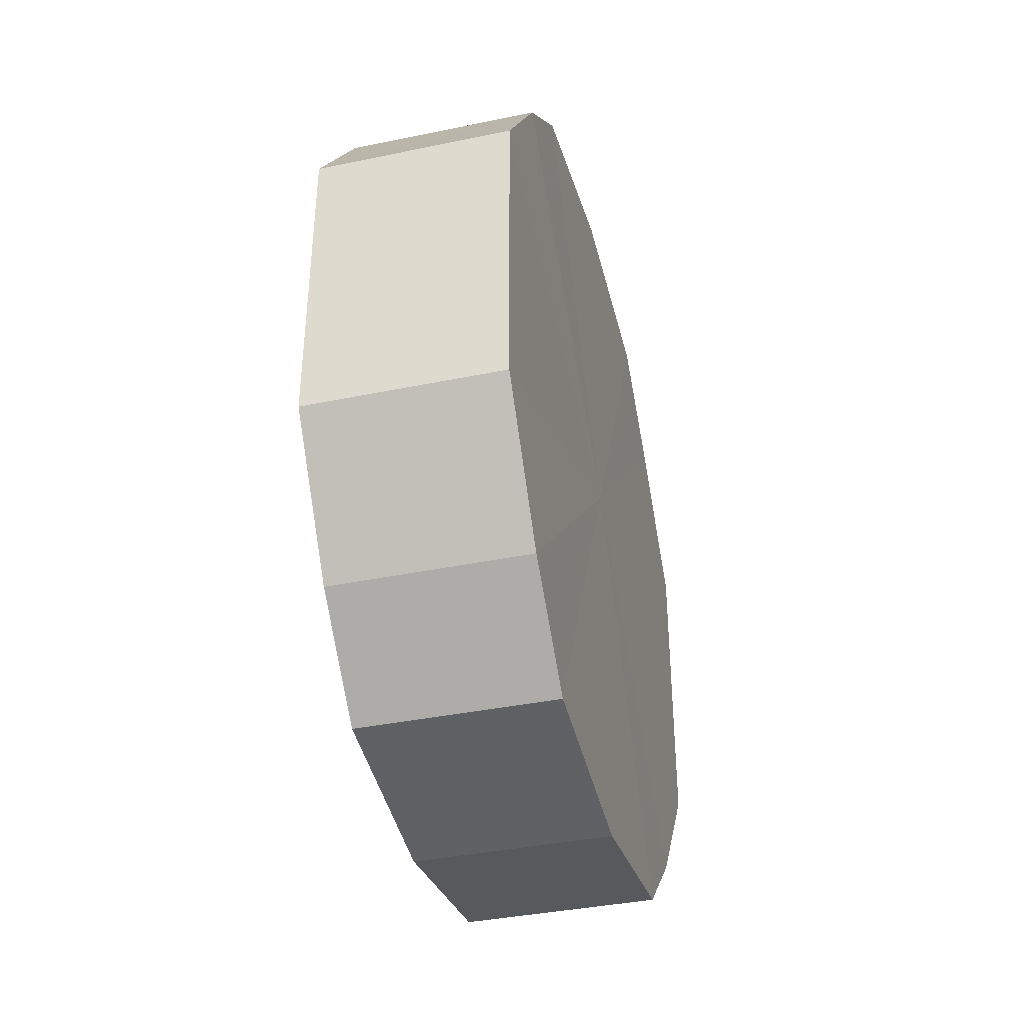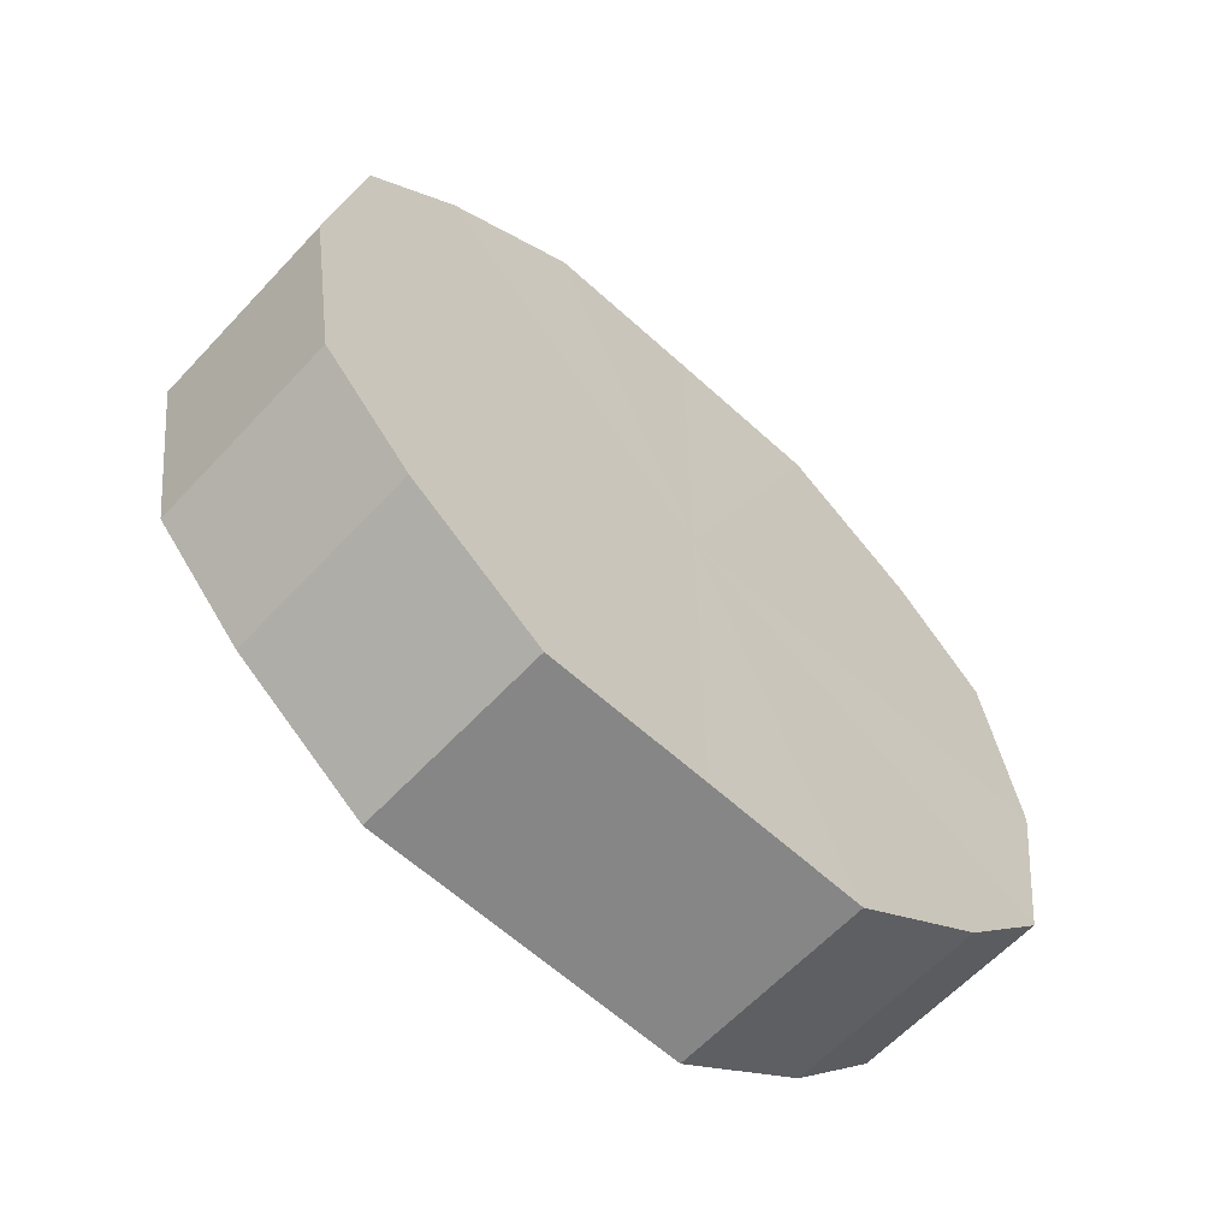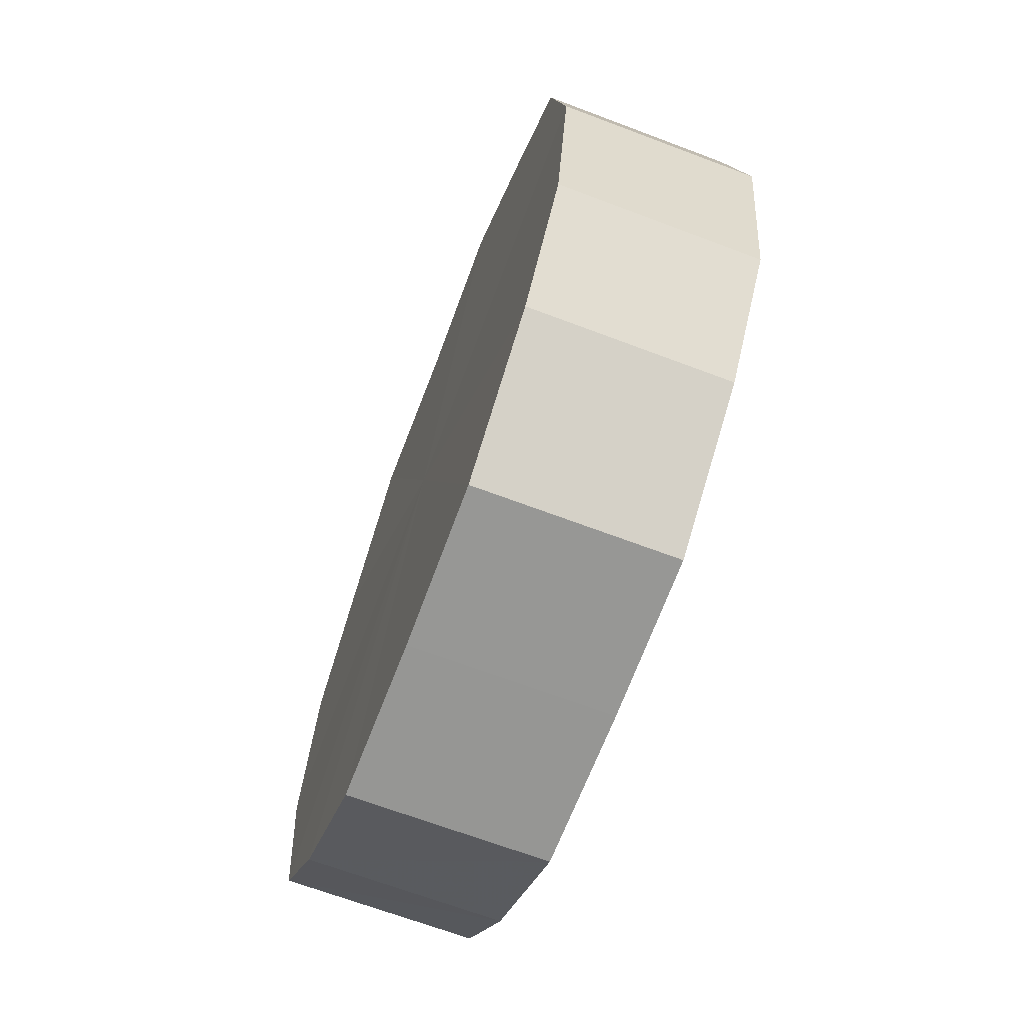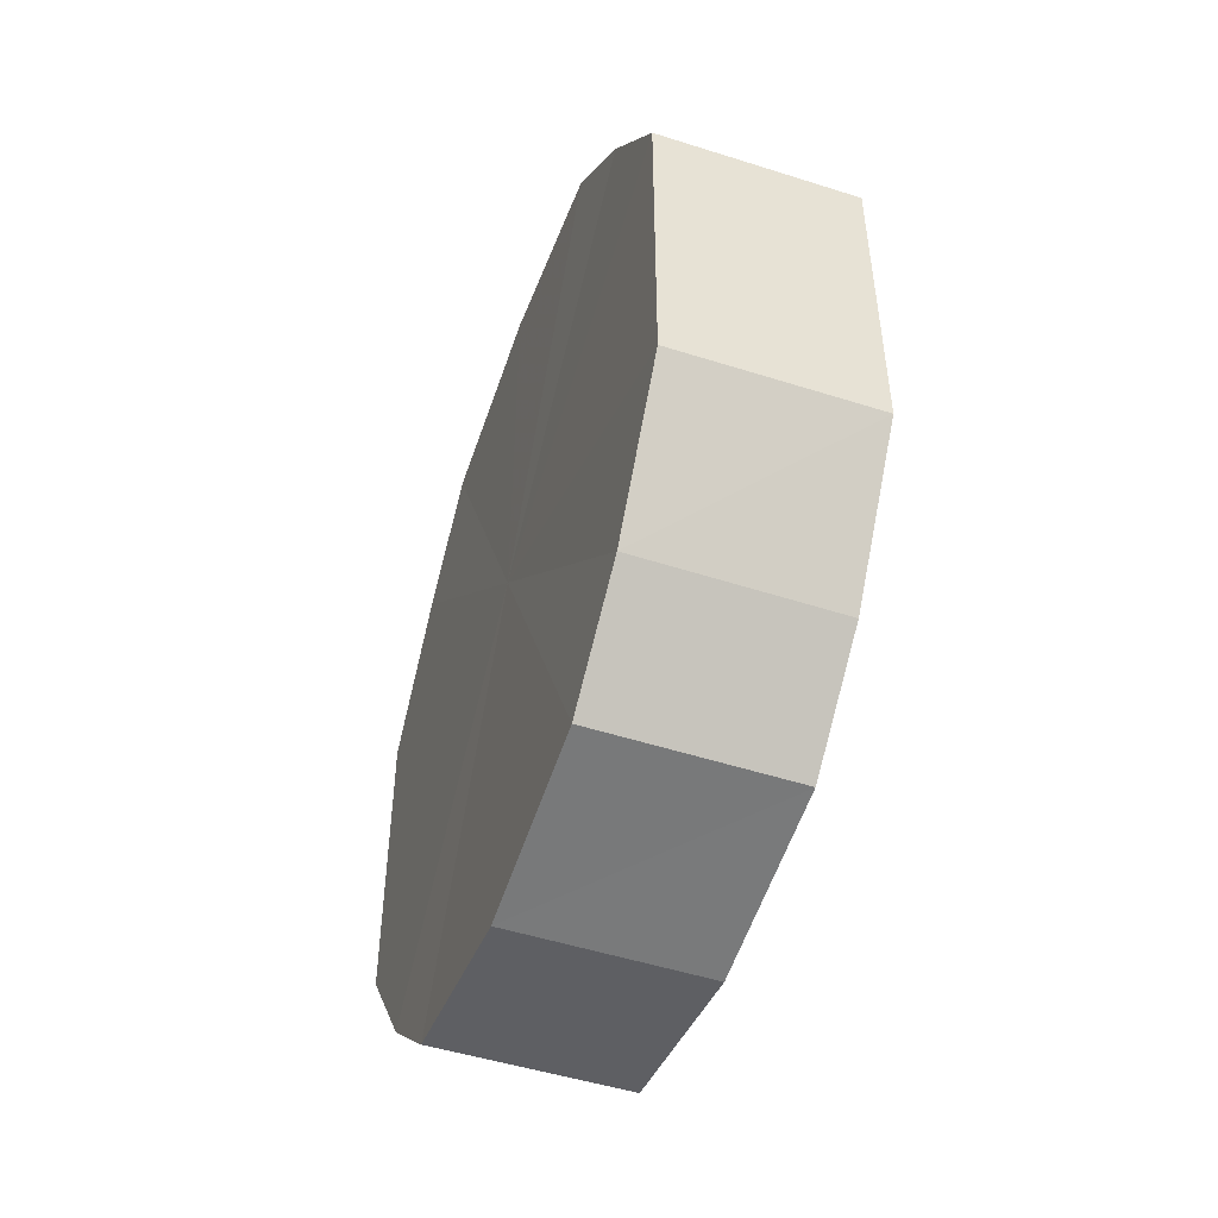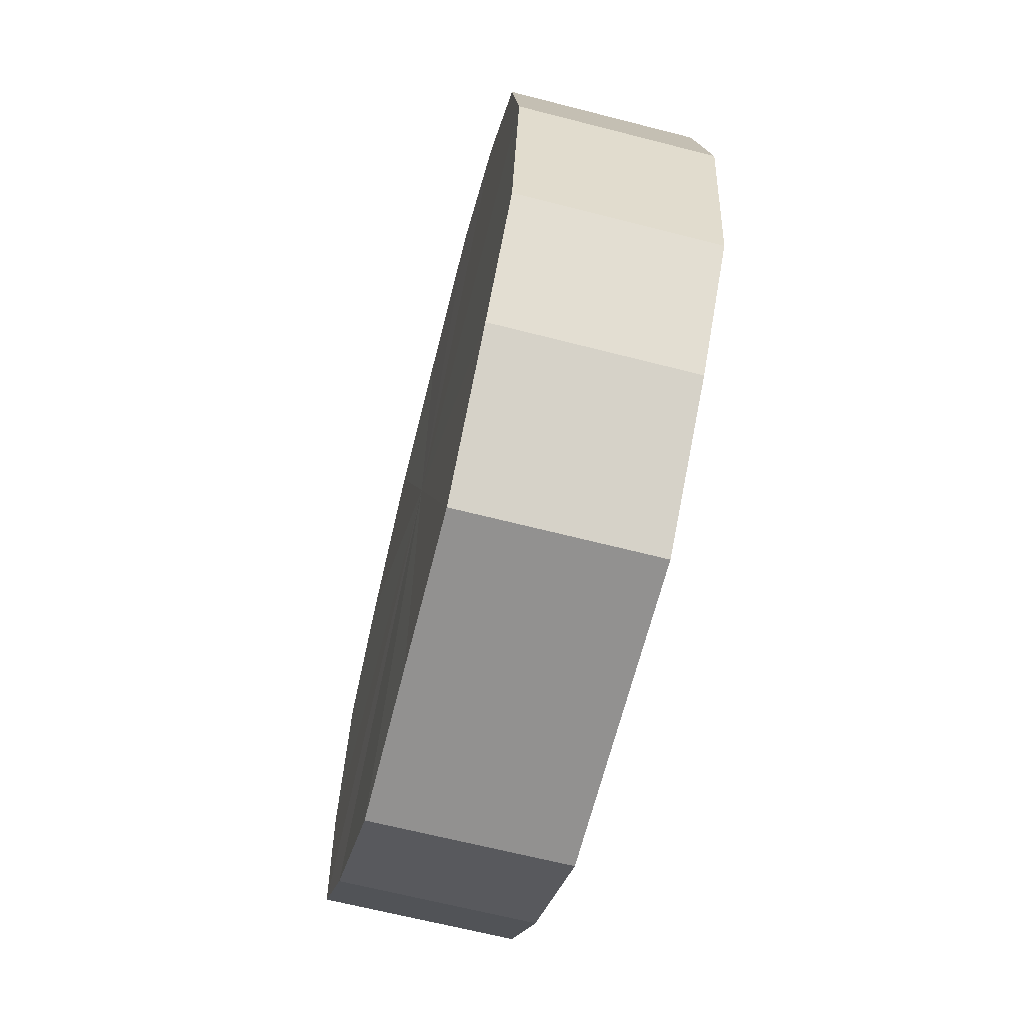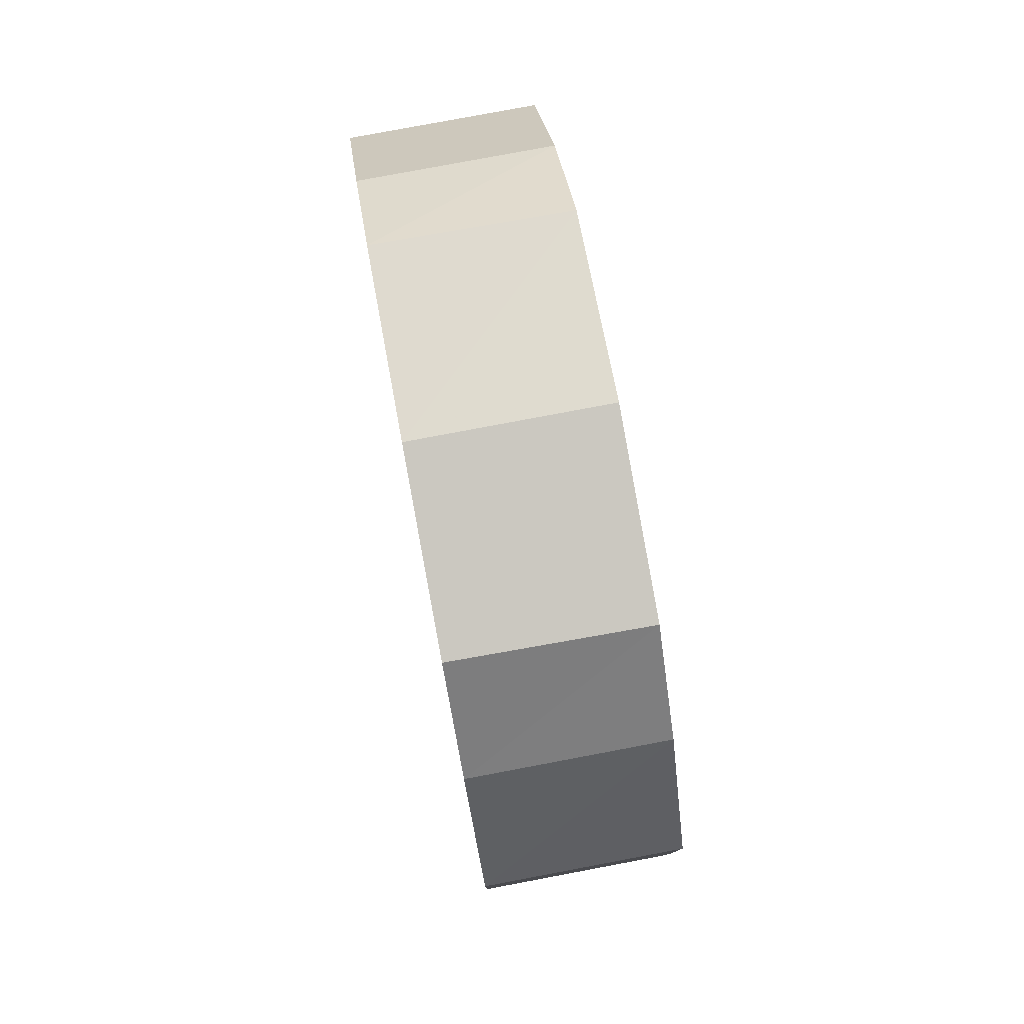
<metadata>
{"format":"obj","ext":"obj","renderer":"f3d","projection":"perspective","resolution":1024,"background":"white","views":[{"elev":-38.4,"azim":-165.3,"up":"+Z"},{"elev":-62.1,"azim":-132.7,"up":"+Y"},{"elev":-68.0,"azim":159.5,"up":"+Y"},{"elev":-49.2,"azim":-19.4,"up":"+Z"},{"elev":-66.1,"azim":-14.2,"up":"+Y"},{"elev":79.1,"azim":-10.5,"up":"+Z"}]}
</metadata>
<code>
o 11004
v 2253 1880 7.66
v 2253 1880 7.676
v 2253 1880 7.66
v 2253 1880 7.69
v 2253 1880 7.676
v 2253 1880 7.644
v 2253 1880 7.644
v 2253 1880 7.699
v 2253 1880 7.69
v 2253 1880 7.63
v 2253 1880 7.63
v 2253 1880 7.702
v 2253 1880 7.699
v 2253 1880 7.621
v 2253 1880 7.621
v 2253 1880 7.699
v 2253 1880 7.702
v 2253 1880 7.618
v 2253 1880 7.618
v 2253 1880 7.69
v 2253 1880 7.699
v 2253 1880 7.621
v 2253 1880 7.621
v 2253 1880 7.676
v 2253 1880 7.69
v 2253 1880 7.63
v 2253 1880 7.63
v 2253 1880 7.66
v 2253 1880 7.676
v 2253 1880 7.644
v 2253 1880 7.644
v 2253 1880 7.66
v 2253 1880 7.66
v 2253 1880 7.676
v 2253 1880 7.676
v 2253 1880 7.69
v 2253 1880 7.69
v 2253 1880 7.644
v 2253 1880 7.66
v 2253 1880 7.63
v 2253 1880 7.644
v 2253 1880 7.699
v 2253 1880 7.699
v 2253 1880 7.621
v 2253 1880 7.63
v 2253 1880 7.618
v 2253 1880 7.621
v 2253 1880 7.702
v 2253 1880 7.702
v 2253 1880 7.621
v 2253 1880 7.618
v 2253 1880 7.63
v 2253 1880 7.621
v 2253 1880 7.699
v 2253 1880 7.699
v 2253 1880 7.644
v 2253 1880 7.63
v 2253 1880 7.66
v 2253 1880 7.644
v 2253 1880 7.69
v 2253 1880 7.69
v 2253 1880 7.676
v 2253 1880 7.66
v 2253 1880 7.676
v 2253 1880 7.66
v 2253 1880 7.676
v 2253 1880 7.66
v 2253 1880 7.69
v 2253 1880 7.644
v 2253 1880 7.699
v 2253 1880 7.63
v 2253 1880 7.702
v 2253 1880 7.621
v 2253 1880 7.699
v 2253 1880 7.618
v 2253 1880 7.69
v 2253 1880 7.621
v 2253 1880 7.676
v 2253 1880 7.63
v 2253 1880 7.66
v 2253 1880 7.644
v 2253 1880 7.66
v 2253 1880 7.66
v 2253 1880 7.676
v 2253 1880 7.644
v 2253 1880 7.69
v 2253 1880 7.63
v 2253 1880 7.699
v 2253 1880 7.621
v 2253 1880 7.702
v 2253 1880 7.618
v 2253 1880 7.699
v 2253 1880 7.621
v 2253 1880 7.69
v 2253 1880 7.63
v 2253 1880 7.676
v 2253 1880 7.644
v 2253 1880 7.66
f 1 2 3
f 2 4 5
f 6 1 7
f 4 8 9
f 10 6 11
f 8 12 13
f 14 10 15
f 12 16 17
f 18 14 19
f 16 20 21
f 22 18 23
f 20 24 25
f 26 22 27
f 24 28 29
f 30 26 31
f 28 30 32
f 33 34 35
f 35 36 37
f 38 39 33
f 40 41 38
f 37 42 43
f 44 45 40
f 46 47 44
f 43 48 49
f 50 51 46
f 52 53 50
f 49 54 55
f 56 57 52
f 58 59 56
f 55 60 61
f 62 63 58
f 61 64 62
f 65 66 67
f 65 68 66
f 65 67 69
f 65 70 68
f 65 69 71
f 65 72 70
f 65 71 73
f 65 74 72
f 65 73 75
f 65 76 74
f 65 75 77
f 65 78 76
f 65 77 79
f 65 80 78
f 65 79 81
f 65 81 80
f 82 83 84
f 82 85 83
f 82 84 86
f 82 87 85
f 82 86 88
f 82 89 87
f 82 88 90
f 82 91 89
f 82 90 92
f 82 93 91
f 82 92 94
f 82 95 93
f 82 94 96
f 82 97 95
f 82 96 98
f 82 98 97

</code>
